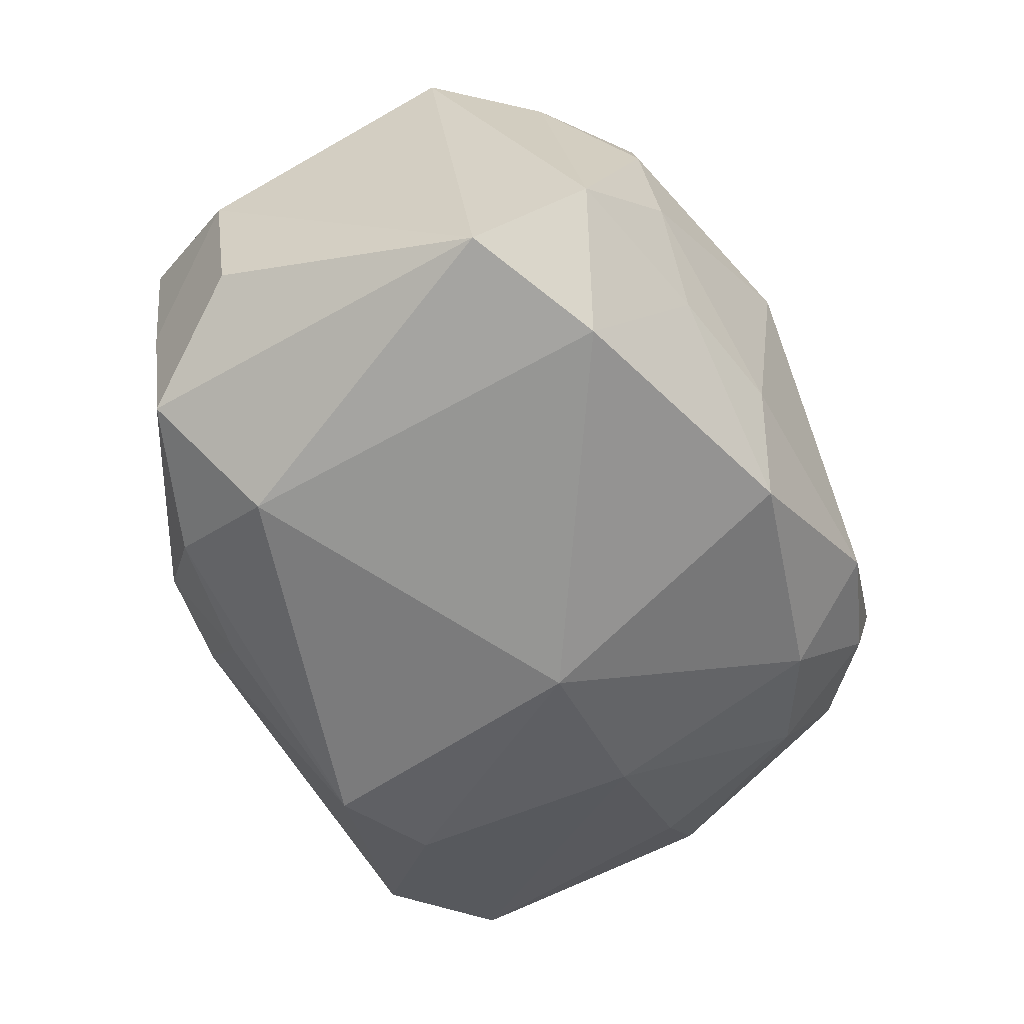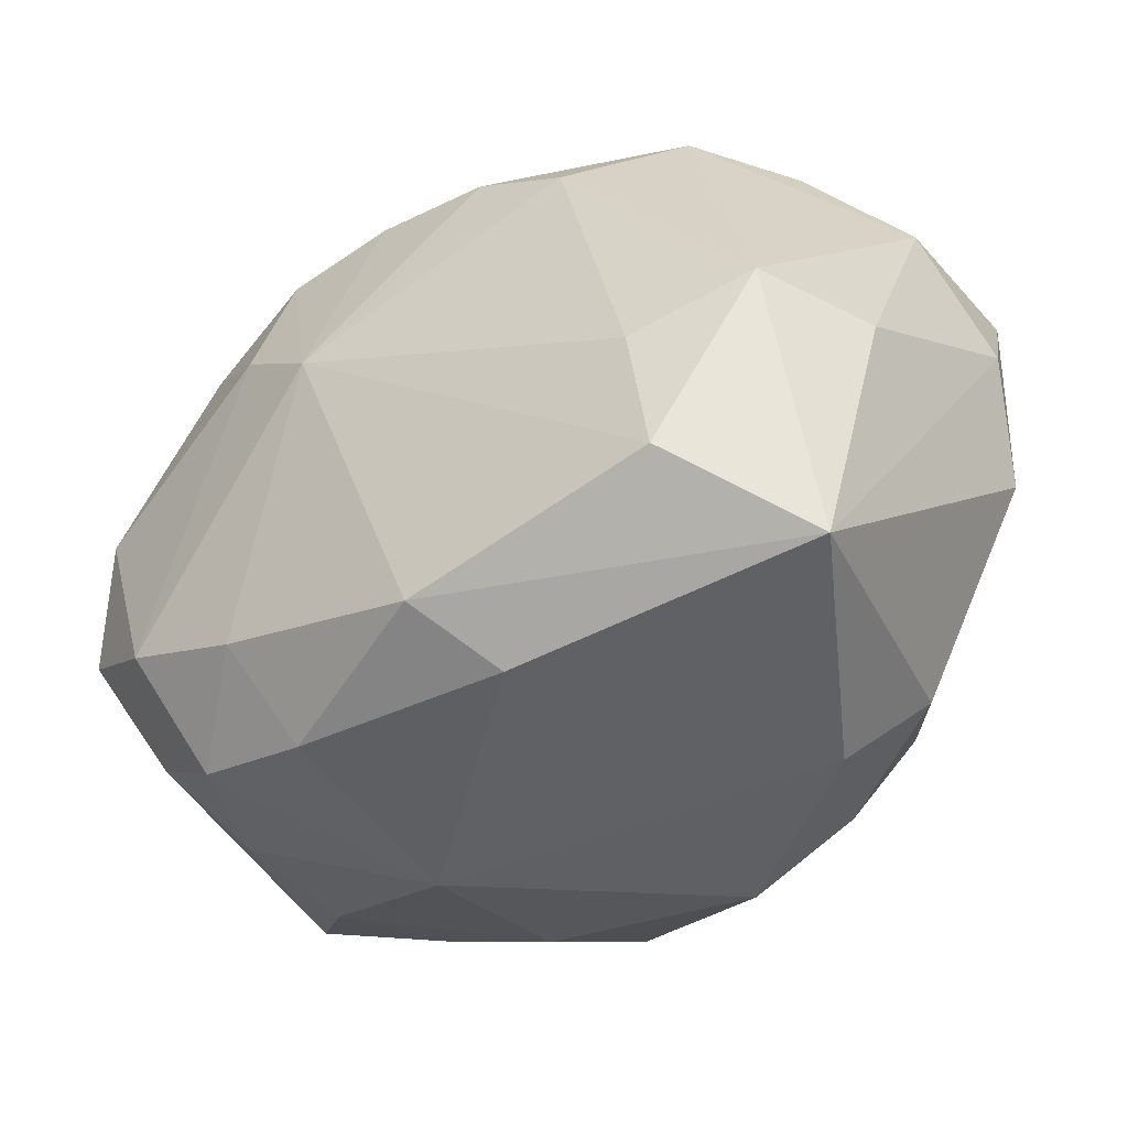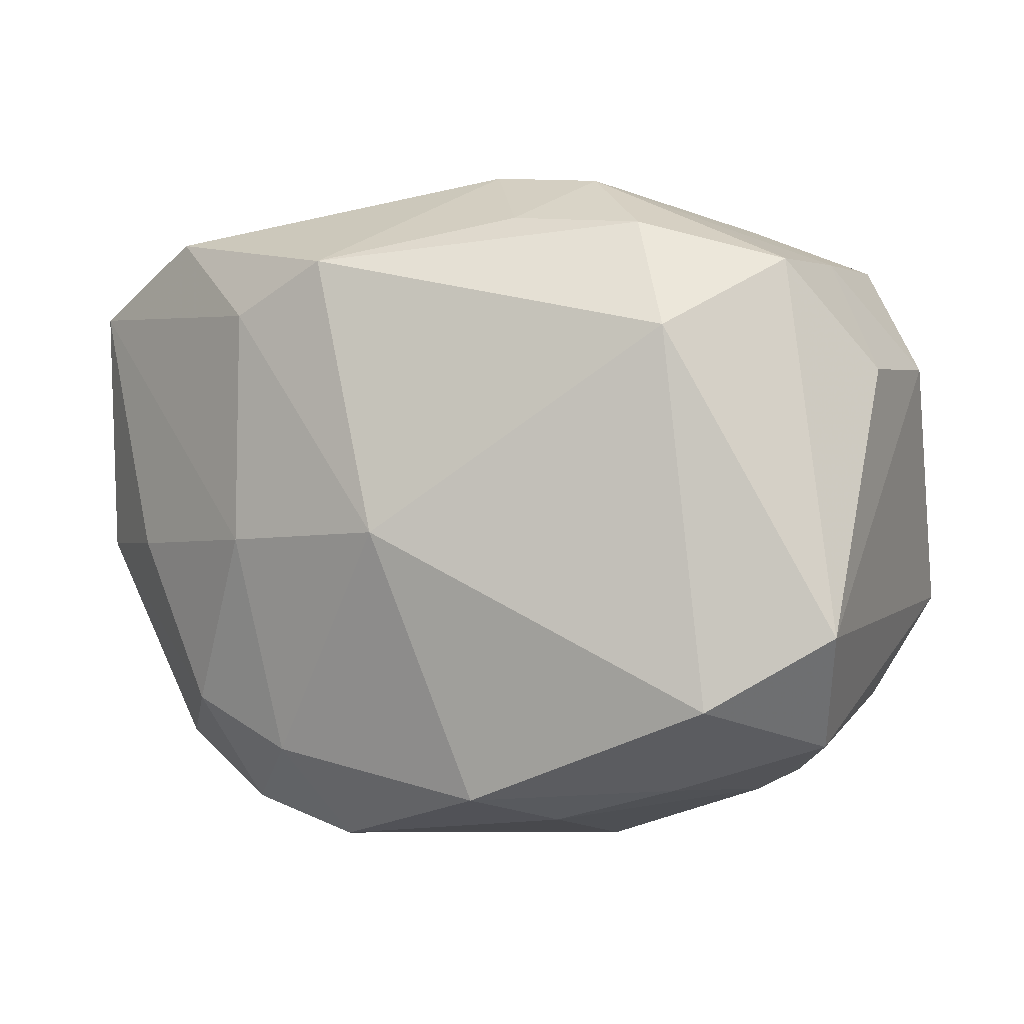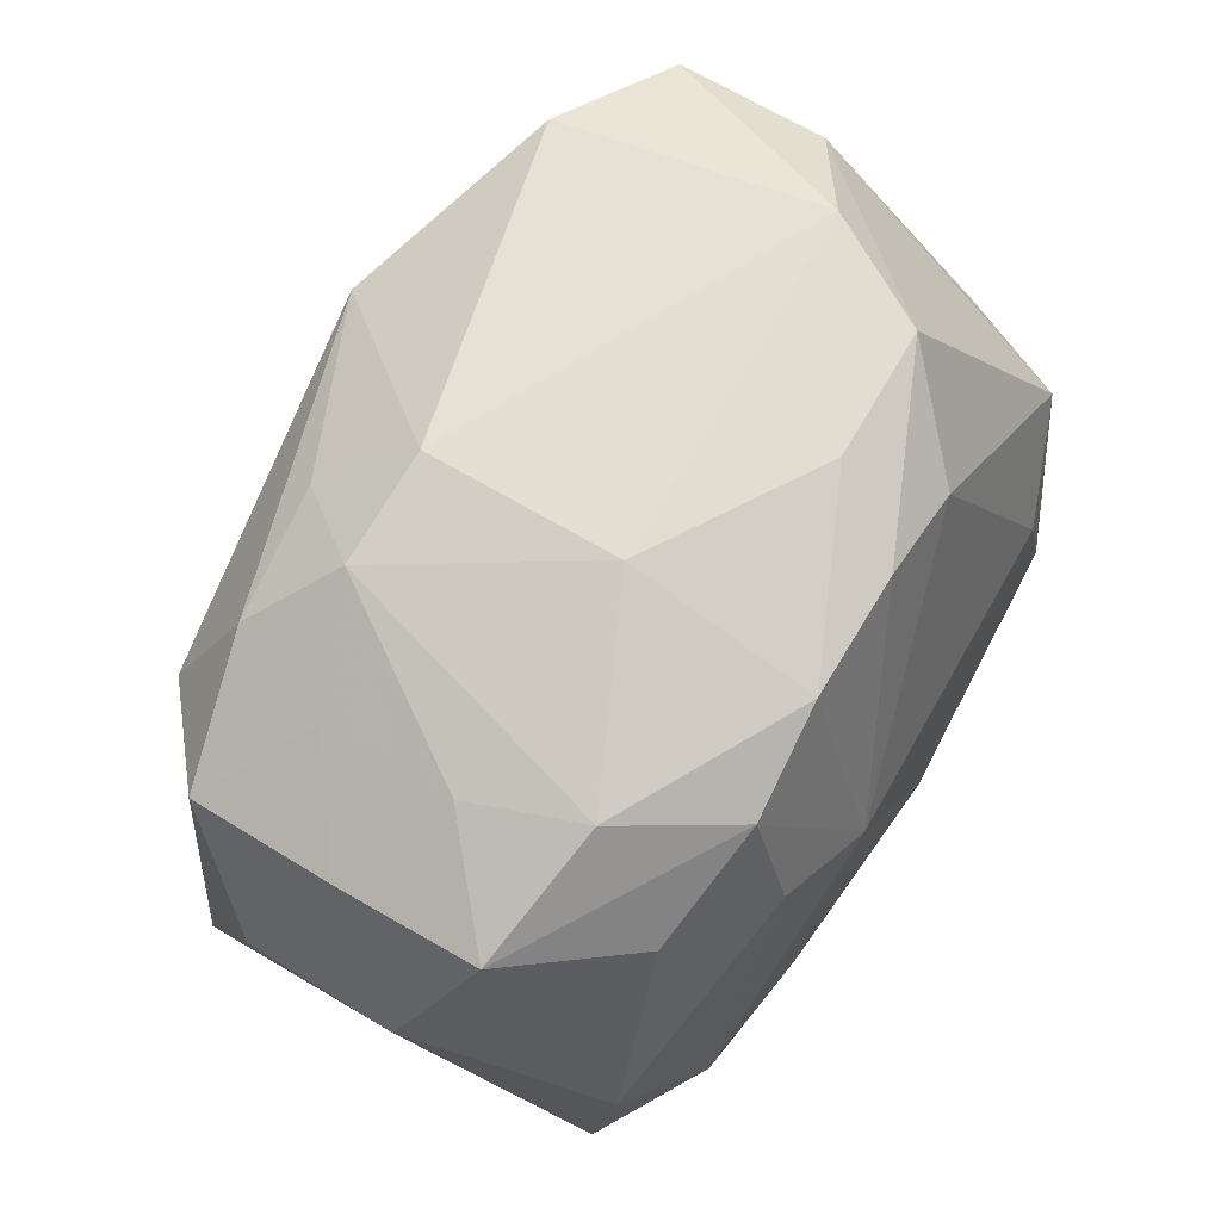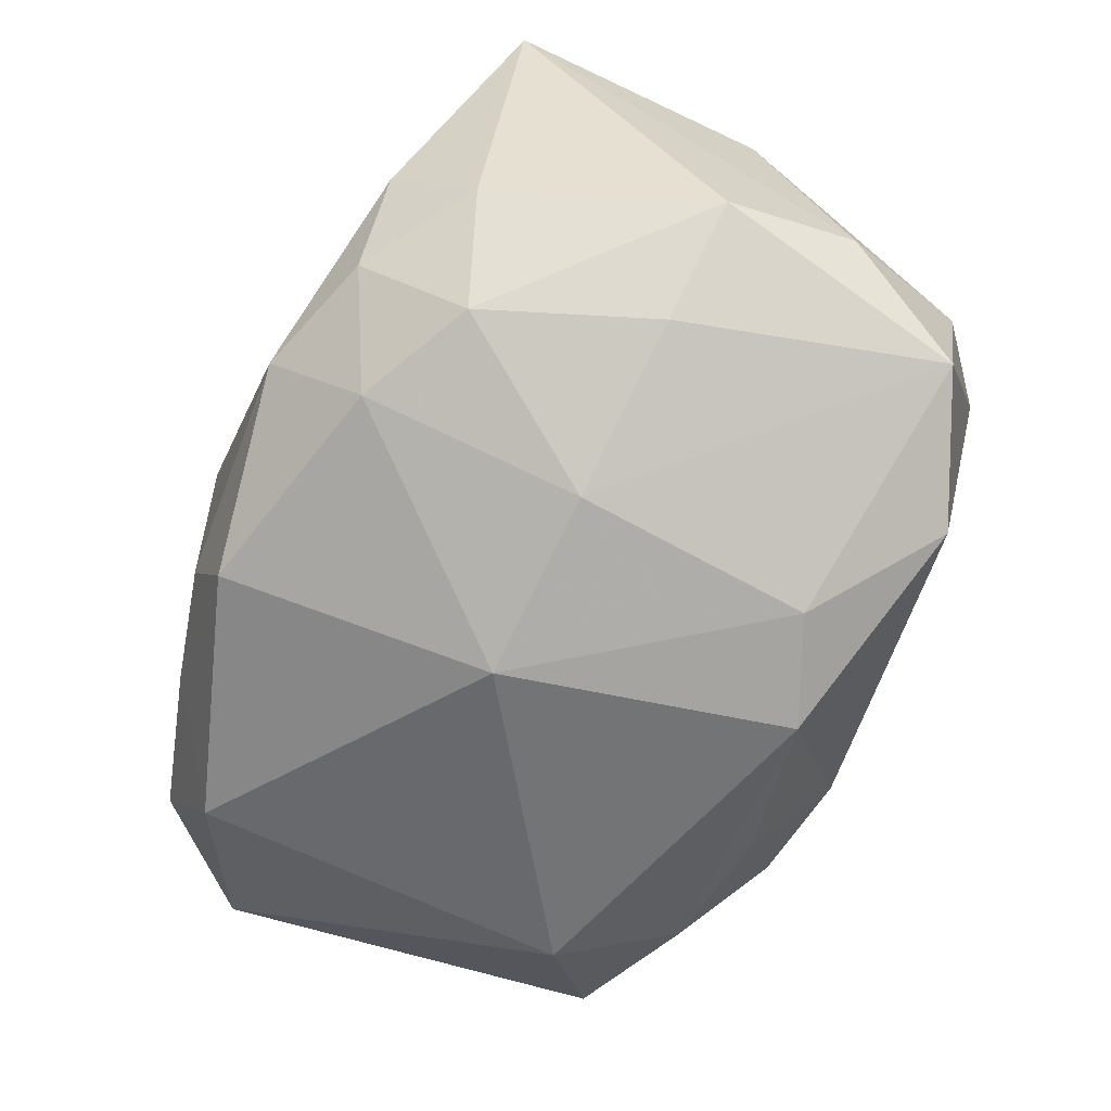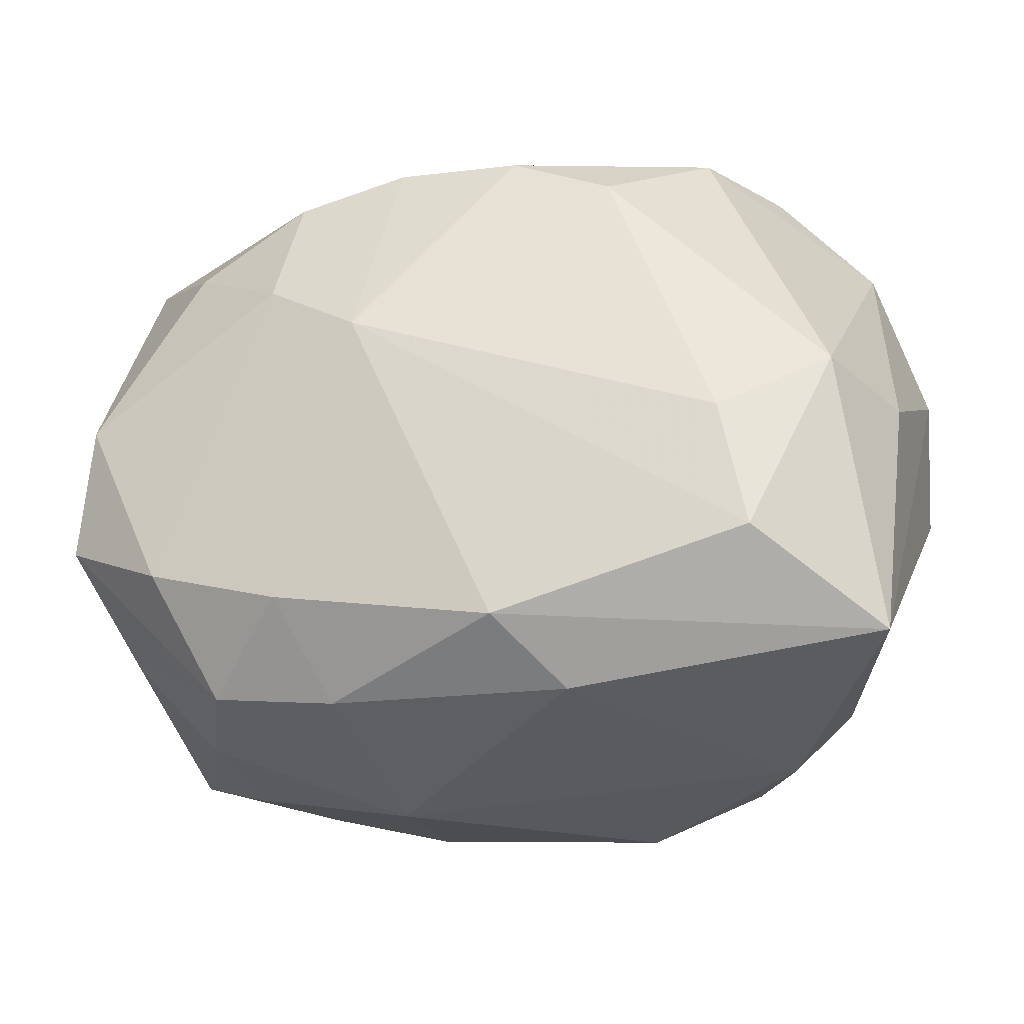
<metadata>
{"format":"obj","ext":"obj","renderer":"f3d","projection":"perspective","resolution":1024,"background":"white","views":[{"elev":-50.5,"azim":-64.4,"up":"+Z"},{"elev":-31.7,"azim":39.9,"up":"+Y"},{"elev":-7.7,"azim":-151.5,"up":"+Y"},{"elev":72.5,"azim":-54.8,"up":"+Y"},{"elev":-67.4,"azim":65.7,"up":"+Z"},{"elev":-20.0,"azim":18.8,"up":"+Y"}]}
</metadata>
<code>
v 0.02697 -0.01435 0.01108
v -0.01555 0.0155 -0.0129
v -0.02691 -0.01027 -0.01037
v 0.02693 -0.001444 -0.009031
v 0.008479 -0.01719 0.01459
v 0.007959 0.02039 0.007946
v 0.0147 -0.01909 -0.008461
v 0.004806 0.01863 0.01329
v -0.0229 0.01575 0.007738
v 0.02022 -0.008998 0.01689
v 0.005108 -0.01347 0.0188
v -0.004021 0.006351 0.0188
v -0.01416 -0.01588 0.01468
v 0.01034 -0.00313 -0.01811
v 0.02127 -0.00836 -0.01073
v 0.02757 0.006581 -0.007408
v -0.02776 0.006642 -0.004425
v -0.01084 0.01963 -0.009205
v -0.009325 0.01689 0.01479
v 0.003157 0.01371 -0.01994
v -0.01771 -0.01877 -6.03e-05
v 0.02485 0.0149 -0.003881
v -0.02358 0.01436 -0.001145
v -0.004353 -0.01958 -0.01372
v -0.007653 0.01645 -0.01417
v 0.02461 0.01348 -0.01332
v -0.01009 0.009836 0.01752
v 0.01622 0.01961 0.007177
v -0.002735 0.0188 0.01381
v -0.01672 0.01323 0.01409
v -0.02416 -0.01639 -0.005251
v 0.01618 0.01712 -0.01608
v 0.01631 -0.01272 -0.01321
v -0.02302 0.002364 0.01603
v -0.008687 -0.01105 0.0188
v -0.0007818 -0.00353 -0.01989
v -0.003989 0.02064 -0.009494
v 0.01848 -0.01909 -0.002051
v -0.007363 -0.02072 -0.007926
v 0.02754 0.001121 0.006068
v -0.01439 0.01918 0.008668
v -0.01965 -0.01459 -0.0131
v -0.005669 -0.02156 0.003985
v -0.01761 0.01671 -0.006002
v 0.0184 -0.001186 0.01645
v -0.02434 -0.00555 0.01528
v -0.01724 -0.01736 0.008125
v 0.02129 -0.01452 -0.006966
v 0.02474 0.002295 0.01314
v -0.02123 -0.01221 0.01183
v -0.0185 0.008218 -0.01592
v -0.01486 -0.01897 -0.006807
v 0.01949 0.01969 9.974e-05
v 0.02053 -0.002321 -0.01387
v -0.01712 0.01801 0.002
v 0.009525 0.01104 -0.01924
v -0.02401 0.01281 -0.01007
v 0.01101 0.01613 0.01305
v 0.007321 -0.02156 -0.009067
v -0.01711 -0.008712 0.01838
v 0.009405 -0.01624 -0.01394
v -0.006167 -0.01697 0.0152
v -0.02728 0.008242 0.004925
v -0.003167 0.02165 0.00243
f 1 11 5
f 37 18 64
f 64 18 41
f 17 23 57
f 28 49 22
f 58 49 28
f 12 11 10
f 10 11 1
f 1 49 10
f 41 19 29
f 29 64 41
f 29 19 12
f 41 18 55
f 16 1 4
f 26 22 16
f 16 4 26
f 26 4 54
f 18 57 44
f 44 57 23
f 44 55 18
f 23 55 44
f 36 42 51
f 28 22 53
f 22 26 53
f 37 64 53
f 16 22 40
f 40 22 49
f 40 1 16
f 40 49 1
f 45 58 12
f 12 10 45
f 49 58 45
f 45 10 49
f 47 21 43
f 47 31 21
f 50 31 47
f 35 11 12
f 12 60 35
f 64 29 6
f 28 53 6
f 6 53 64
f 8 58 28
f 28 6 8
f 8 6 29
f 12 58 8
f 8 29 12
f 43 21 39
f 39 59 43
f 38 5 43
f 43 59 38
f 1 5 38
f 32 53 26
f 37 53 32
f 26 56 32
f 42 31 3
f 17 57 3
f 3 51 42
f 57 51 3
f 43 5 62
f 62 5 11
f 11 35 62
f 27 60 12
f 27 34 60
f 12 19 27
f 9 19 41
f 41 55 9
f 9 55 23
f 60 34 46
f 46 31 50
f 46 3 31
f 21 31 52
f 52 39 21
f 52 31 42
f 59 39 24
f 24 61 59
f 24 52 42
f 39 52 24
f 24 42 36
f 36 61 24
f 14 61 36
f 36 56 14
f 14 26 54
f 14 56 26
f 54 4 33
f 33 14 54
f 61 14 33
f 2 57 18
f 2 51 57
f 36 51 20
f 20 56 36
f 51 2 20
f 20 32 56
f 37 32 20
f 13 35 60
f 13 62 35
f 13 46 50
f 60 46 13
f 50 47 13
f 13 47 43
f 43 62 13
f 19 9 30
f 30 9 34
f 30 27 19
f 34 27 30
f 63 23 17
f 63 9 23
f 34 9 63
f 63 46 34
f 17 3 63
f 3 46 63
f 48 4 1
f 1 38 48
f 25 18 37
f 37 20 25
f 25 2 18
f 25 20 2
f 15 33 4
f 4 48 15
f 15 48 33
f 33 48 7
f 59 61 7
f 61 33 7
f 7 38 59
f 7 48 38

</code>
